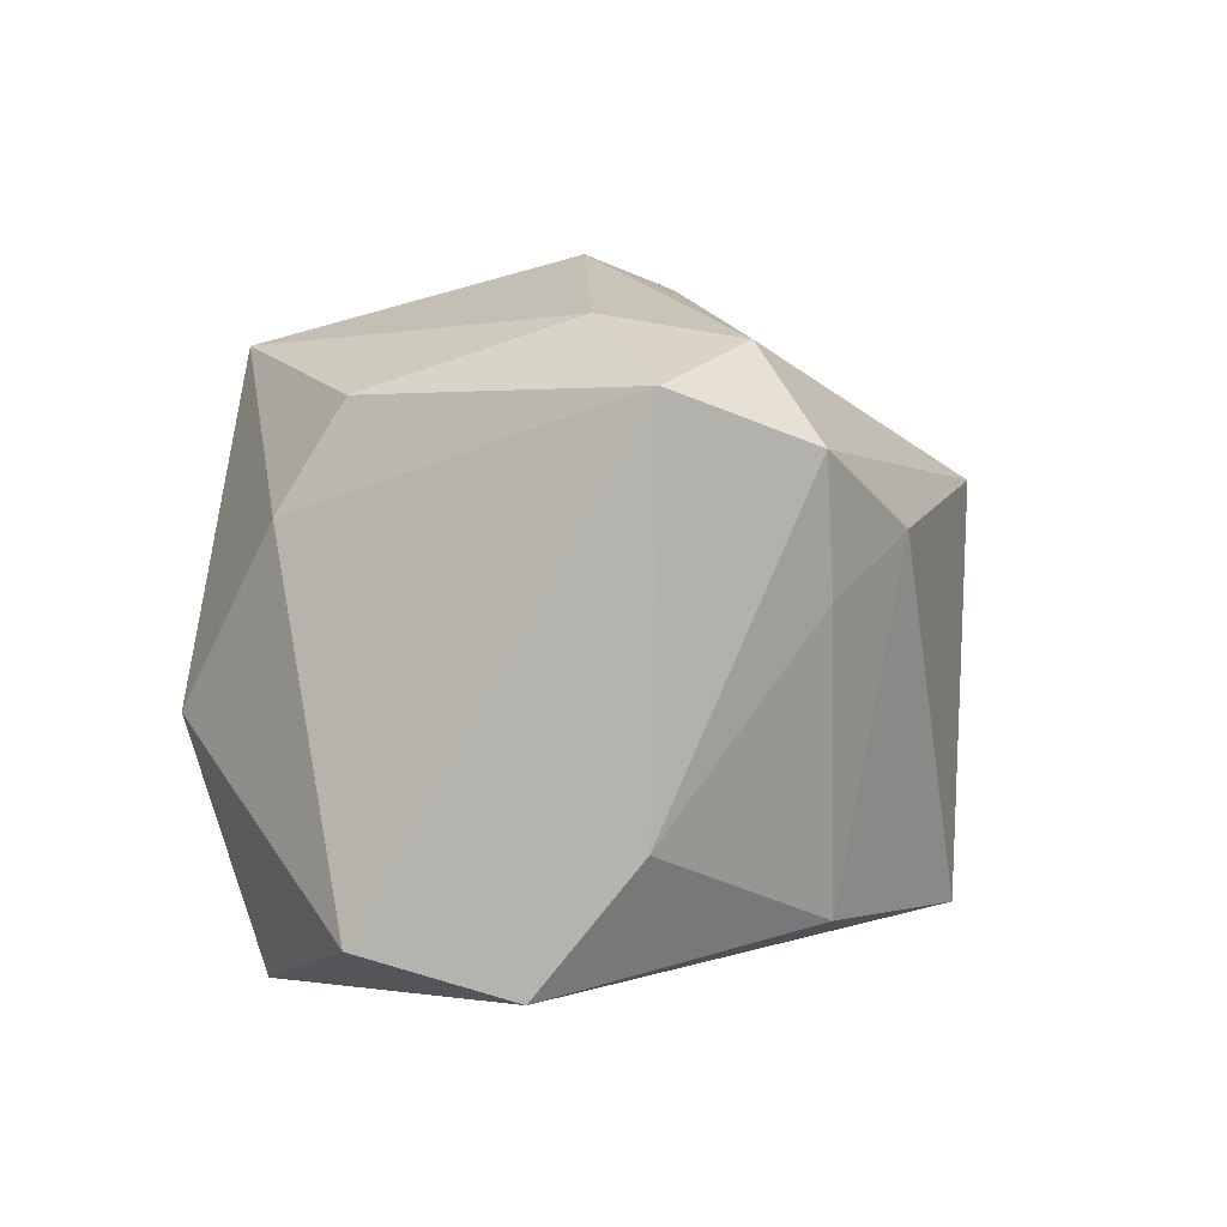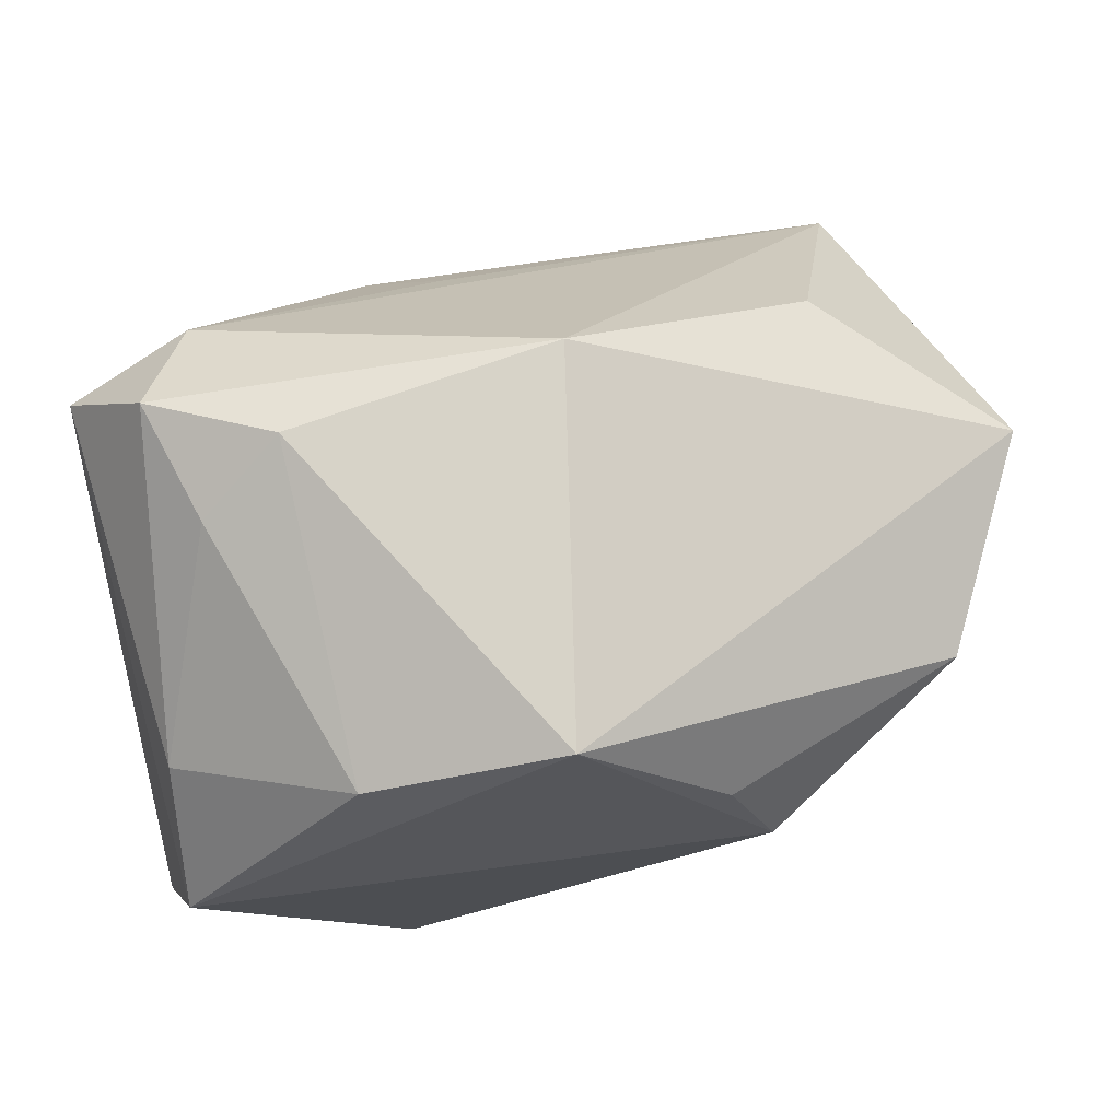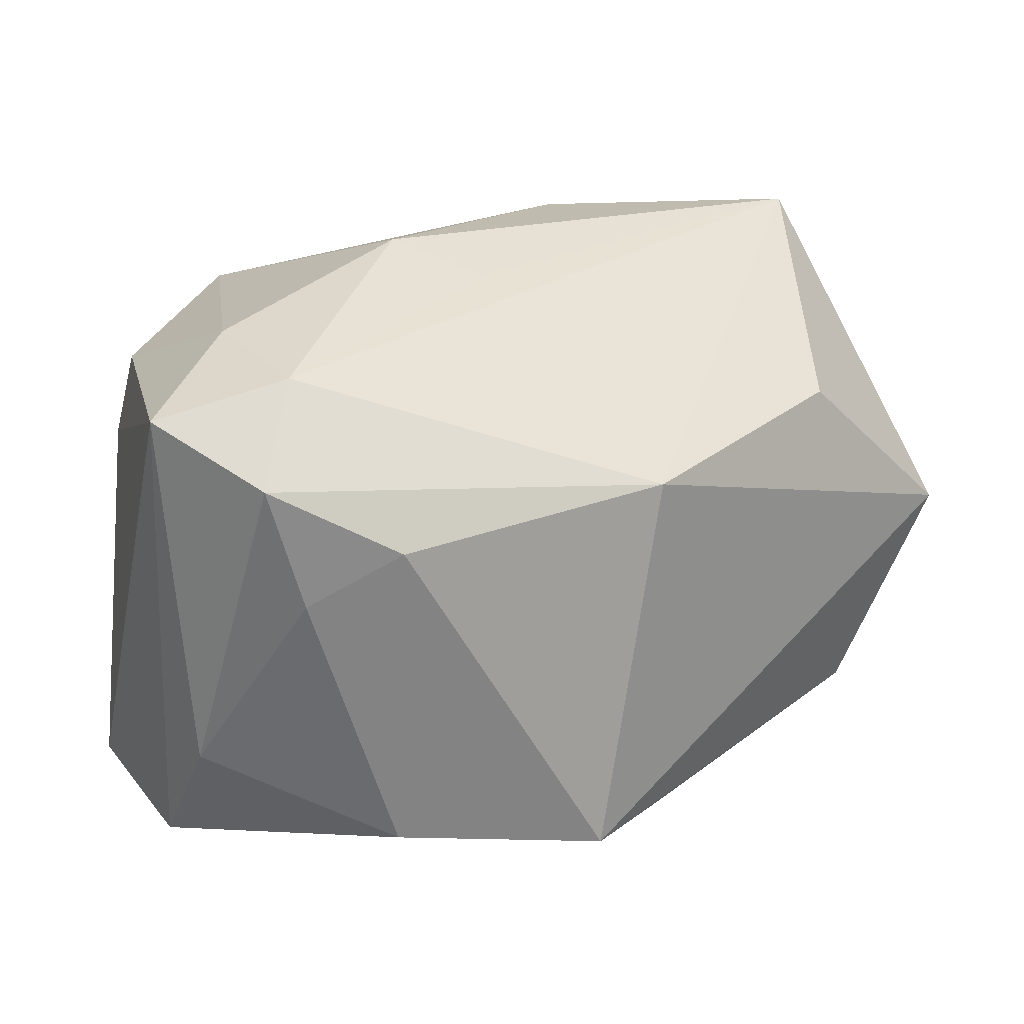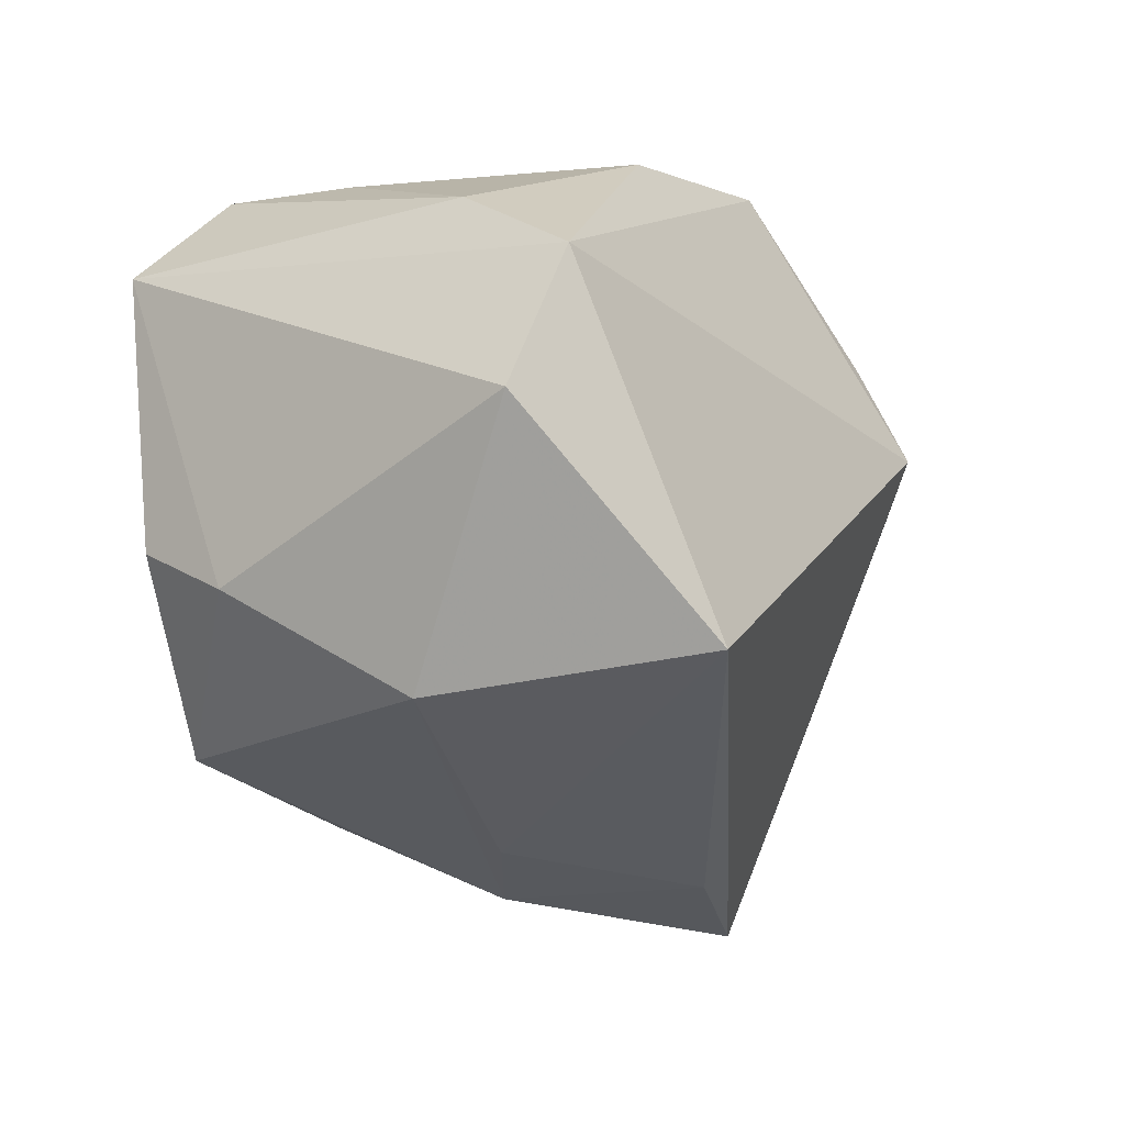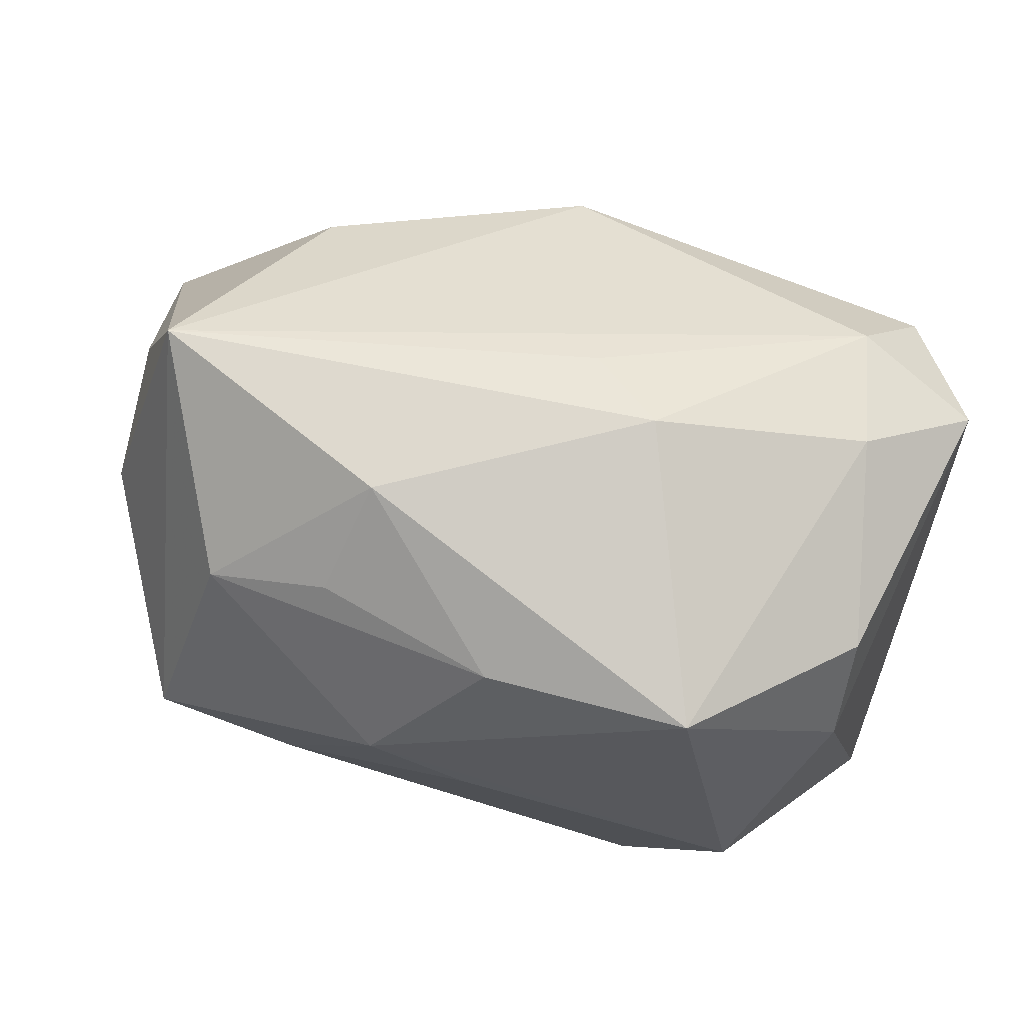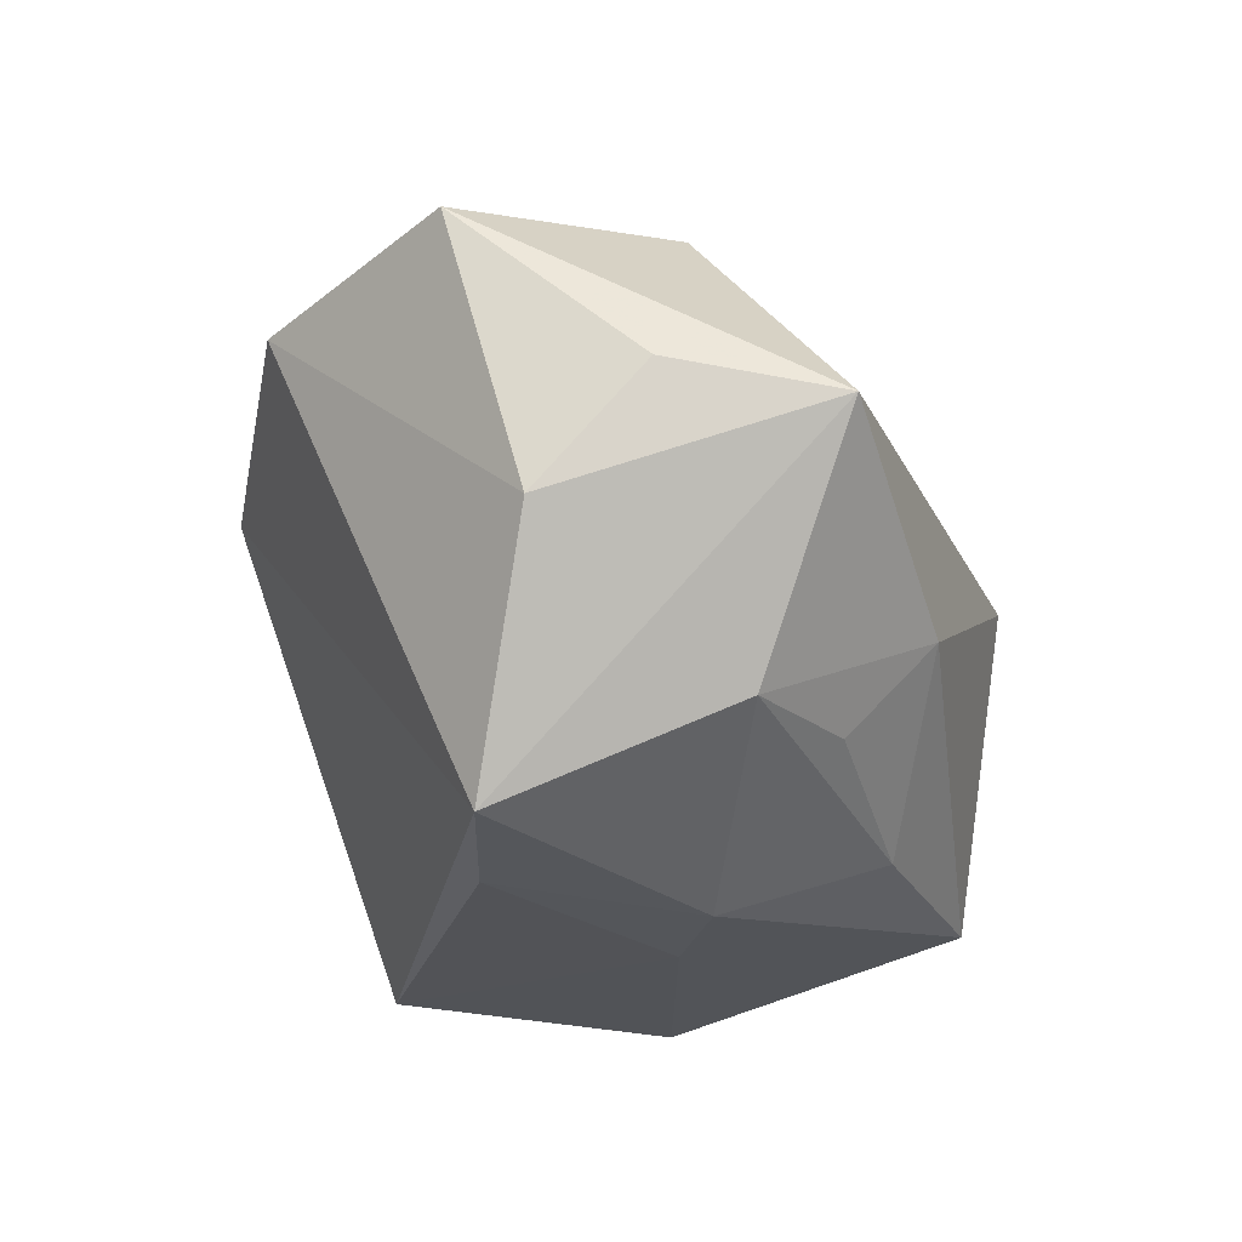
<metadata>
{"format":"obj","ext":"obj","renderer":"f3d","projection":"perspective","resolution":1024,"background":"white","views":[{"elev":3.2,"azim":107.7,"up":"+Z"},{"elev":76.6,"azim":169.0,"up":"+Y"},{"elev":18.2,"azim":158.2,"up":"+Z"},{"elev":-25.0,"azim":123.6,"up":"+Y"},{"elev":69.0,"azim":18.7,"up":"+Z"},{"elev":-29.6,"azim":-69.9,"up":"+Y"}]}
</metadata>
<code>
v -0.01931 0.008655 -0.0334
v 0.02283 -0.02561 0.02491
v 0.03767 -0.01659 0.009899
v -0.00875 -0.03401 0.01015
v -0.007152 0.03366 0.01288
v -0.01674 -0.02319 0.02468
v 0.02056 0.03366 0.008949
v 0.04244 -0.008433 -0.02527
v -0.01441 -0.01414 0.03281
v -0.04605 -0.00133 0.01803
v 0.03698 -0.01013 0.02007
v -0.01513 0.01841 -0.03023
v 0.001266 -0.03296 0.003566
v 0.01044 0.001739 0.03334
v 0.01948 0.02712 -0.02464
v 0.03904 0.006219 -0.02944
v 0.03761 0.01621 -0.01694
v 0.001786 -0.02672 0.02371
v -0.04031 0.01337 -0.02038
v 0.03322 0.02965 0.01558
v -0.04011 -0.004688 0.03334
v 0.02834 0.0222 0.0246
v -0.0344 -0.0336 -0.001515
v 0.03155 0.009366 0.02678
v -0.02927 -0.02452 0.02093
v -0.01995 -0.03283 -0.007127
v 0.03053 -0.0288 -0.007314
v -0.0326 0.02001 0.01663
v 0.02934 0.02925 0.003125
v -0.04664 -0.01257 0.007331
v 0.04144 0.01816 0.02047
v 0.01903 -0.02601 -0.03275
v -0.0509 0.01472 0.0009433
v -0.0007656 0.03366 -0.02582
v 0.002463 0.008008 0.03007
f 32 1 16
f 16 1 34
f 23 1 32
f 23 21 30
f 28 21 5
f 32 16 8
f 8 16 31
f 26 23 32
f 4 23 26
f 25 23 4
f 21 23 25
f 4 18 25
f 32 8 27
f 22 5 21
f 34 1 12
f 30 21 10
f 19 23 30
f 1 23 19
f 19 12 1
f 34 12 19
f 15 16 34
f 31 16 17
f 16 15 17
f 17 15 29
f 21 25 9
f 14 21 9
f 24 22 14
f 31 22 24
f 2 18 4
f 4 27 2
f 14 9 2
f 2 9 18
f 2 24 14
f 13 26 32
f 32 27 13
f 4 26 13
f 13 27 4
f 35 21 14
f 14 22 35
f 35 22 21
f 34 5 7
f 7 15 34
f 29 15 7
f 30 10 33
f 33 19 30
f 33 21 28
f 33 10 21
f 28 5 33
f 33 5 34
f 34 19 33
f 31 17 20
f 20 17 29
f 29 7 20
f 20 22 31
f 5 22 20
f 20 7 5
f 6 25 18
f 18 9 6
f 6 9 25
f 3 2 27
f 3 27 8
f 3 8 31
f 2 3 11
f 24 2 11
f 11 3 31
f 31 24 11

</code>
